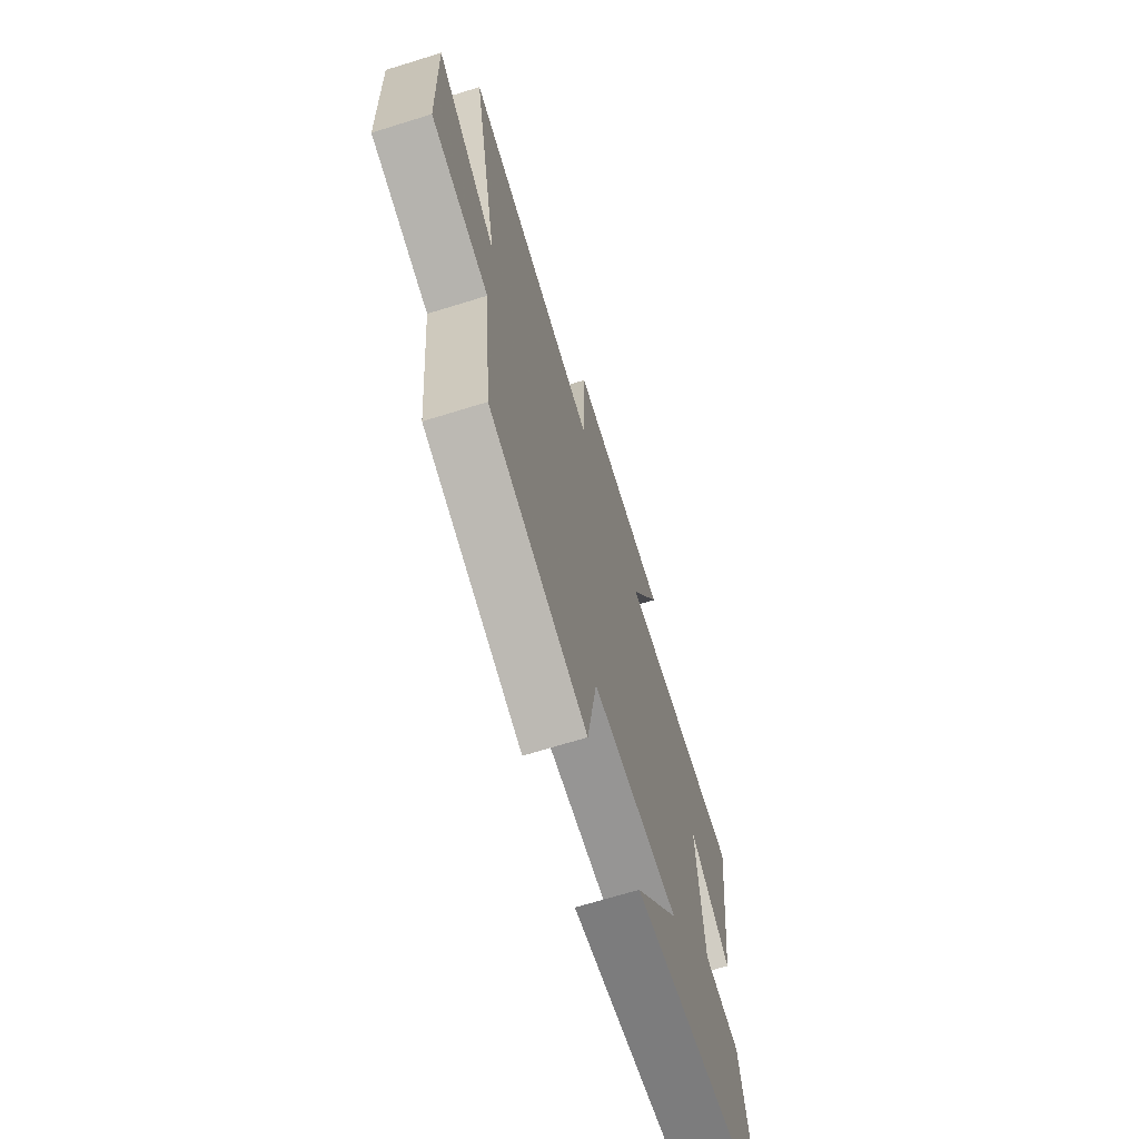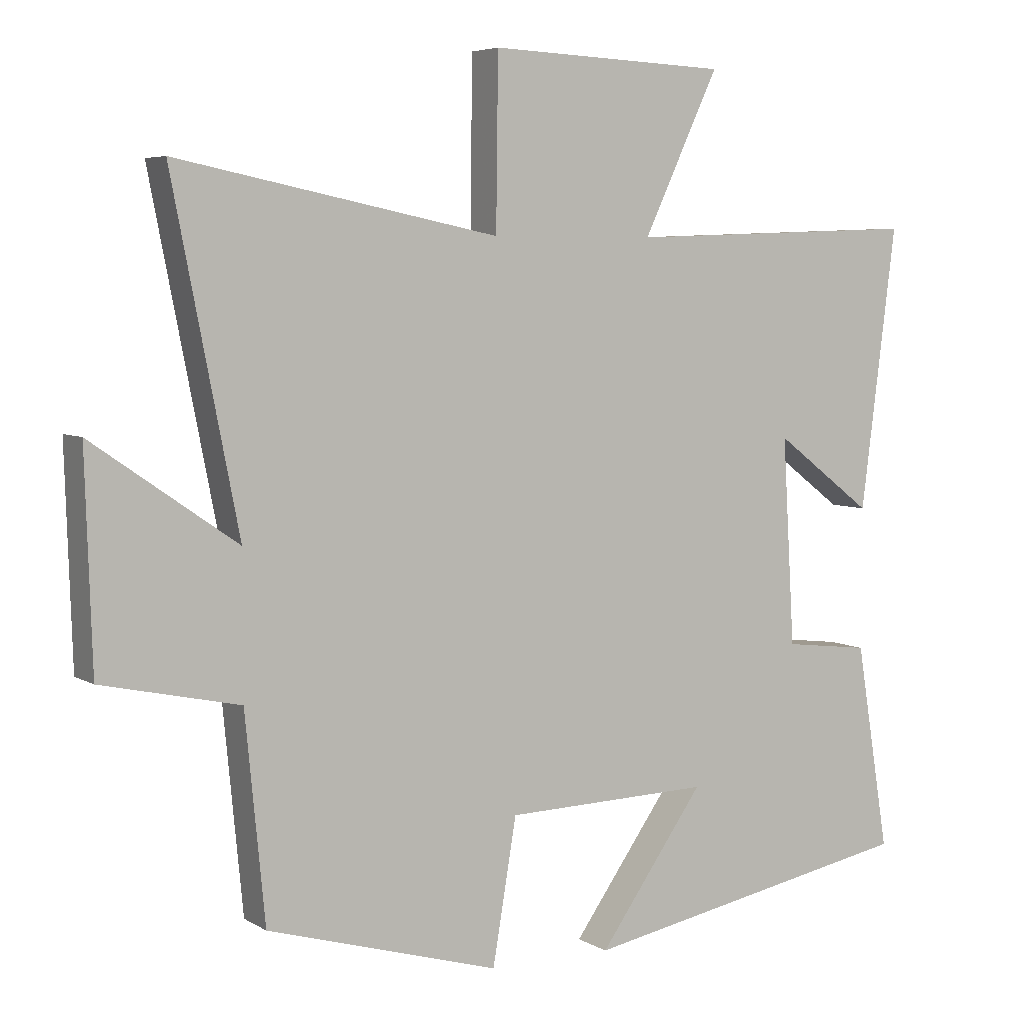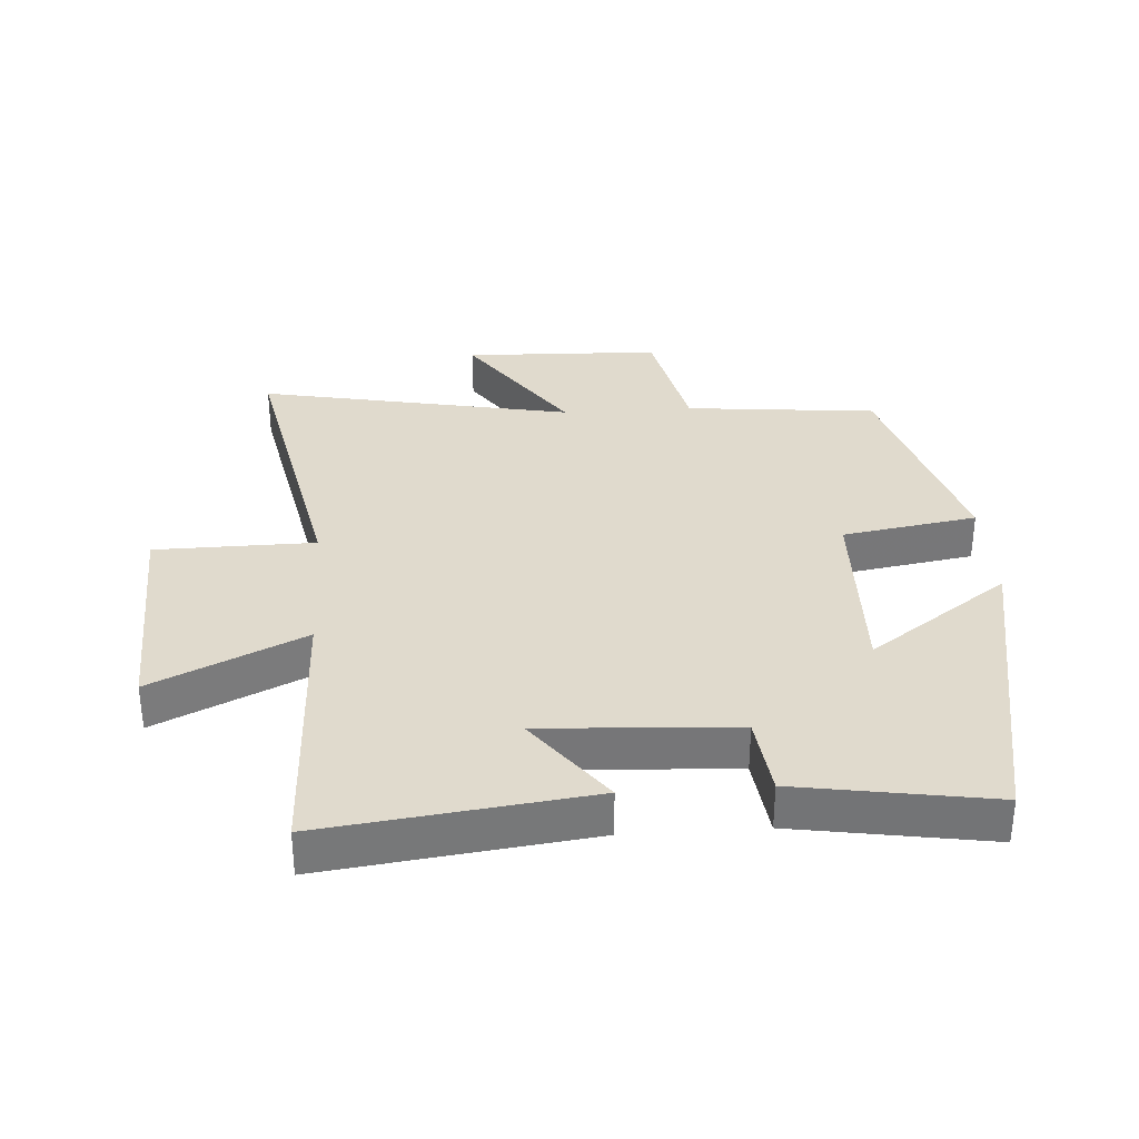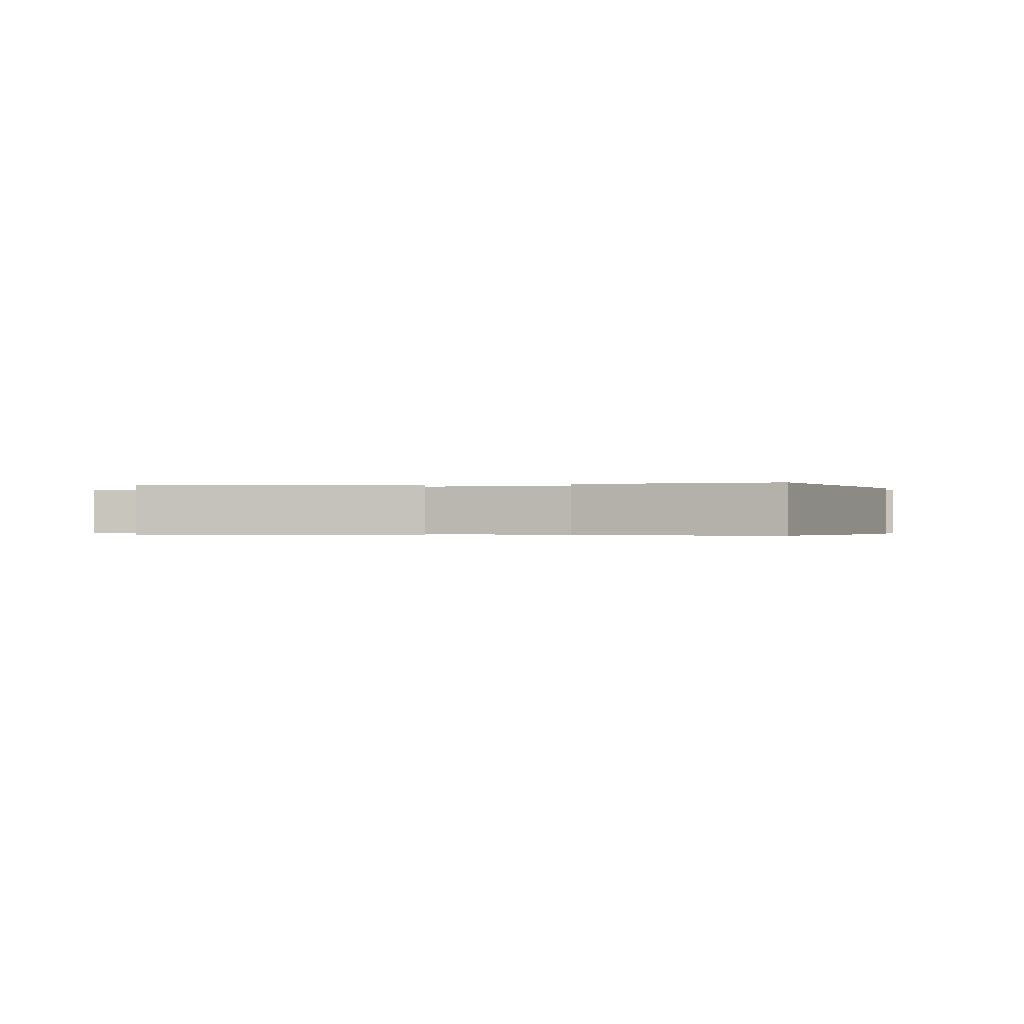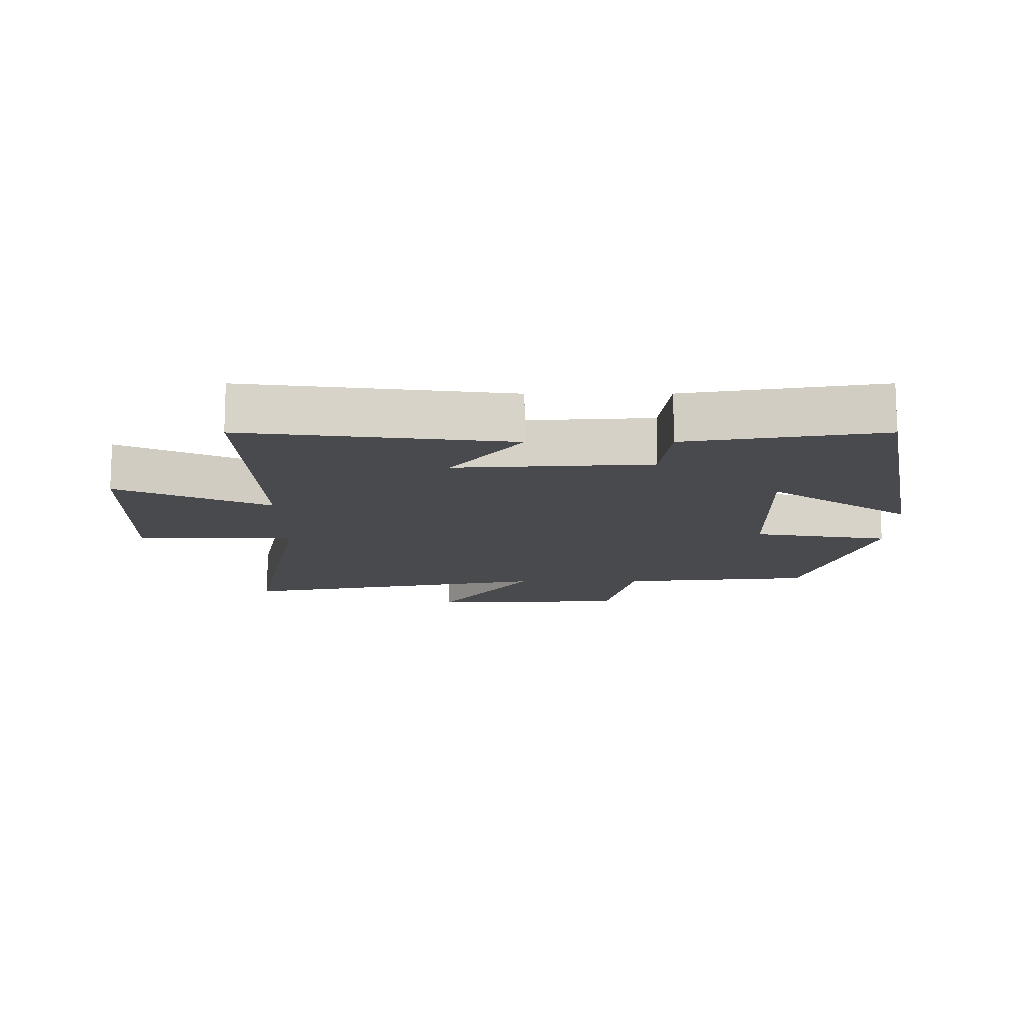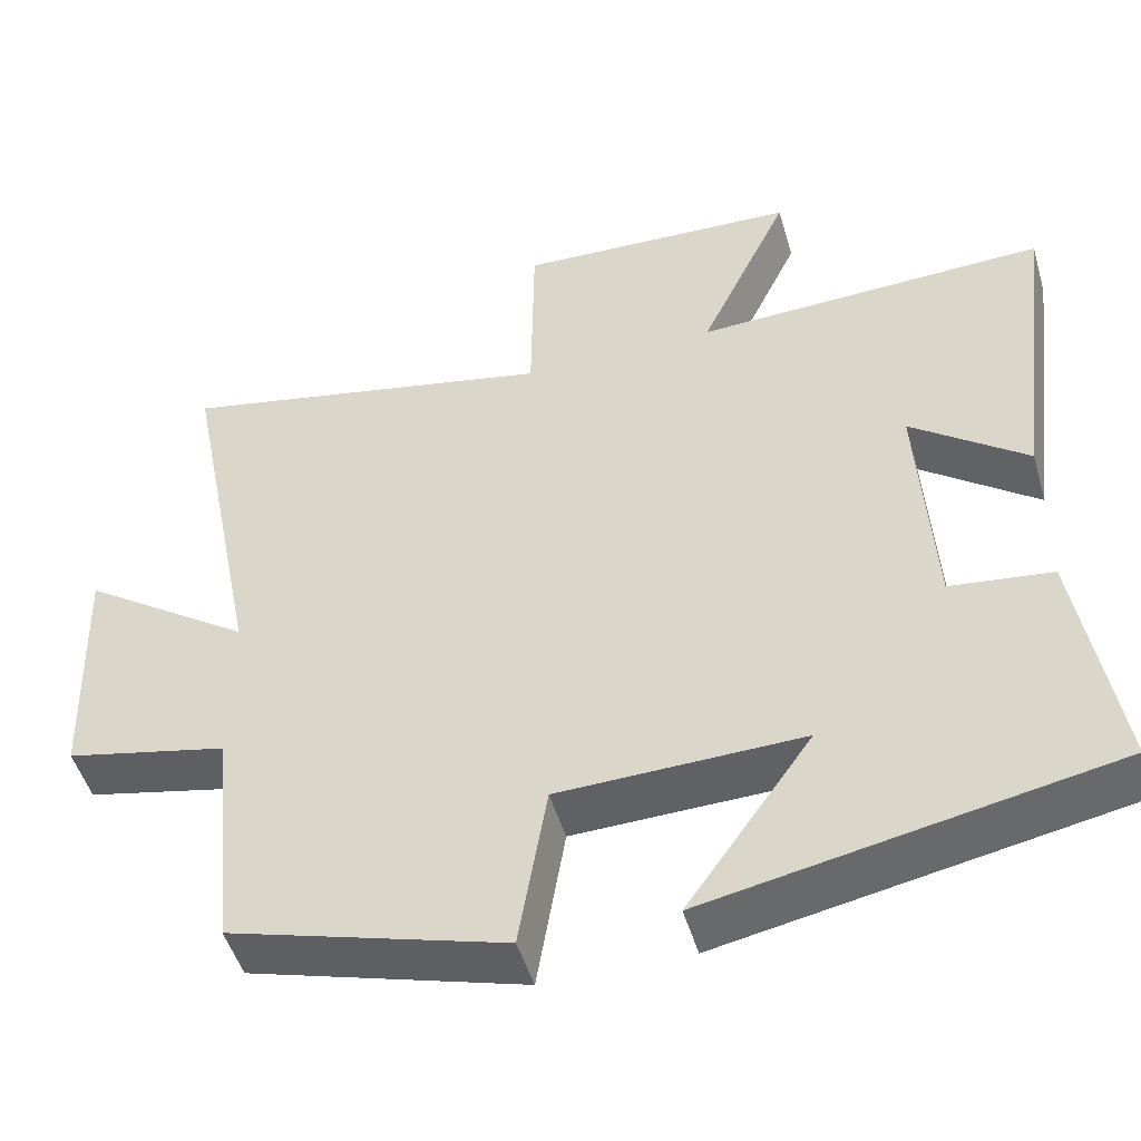
<metadata>
{"format":"obj","ext":"obj","renderer":"f3d","projection":"perspective","resolution":1024,"background":"white","views":[{"elev":-68.9,"azim":-72.8,"up":"+Z"},{"elev":5.4,"azim":-30.4,"up":"+Z"},{"elev":33.1,"azim":86.2,"up":"+Y"},{"elev":-0.3,"azim":104.0,"up":"+Y"},{"elev":-13.1,"azim":90.2,"up":"+Y"},{"elev":-49.1,"azim":16.2,"up":"+Z"}]}
</metadata>
<code>
v 0.549 0.07 -0.405
v 0.052 0.07 -0.5
v 0.207 0.07 -0.282
v -0.095 0.07 -0.29
v -0.13 0.07 -0.5
v -0.471 0.07 -0.401
v -0.5 0.07 -0.102
v -0.702 0.07 -0.058
v -0.712 0.07 0.25
v -0.5 0.07 0.104
v -0.597 0.07 0.595
v -0.125 0.07 0.5
v -0.122 0.07 0.749
v 0.228 0.07 0.735
v 0.117 0.07 0.5
v 0.552 0.07 0.516
v 0.5 0.07 0.105
v 0.356 0.07 0.214
v 0.374 0.07 -0.088
v 0.5 0.07 -0.103
v 0.549 0 -0.405
v 0.052 0 -0.5
v 0.207 0 -0.282
v -0.095 0 -0.29
v -0.13 0 -0.5
v -0.471 0 -0.401
v -0.5 0 -0.102
v -0.702 0 -0.058
v -0.712 0 0.25
v -0.5 0 0.104
v -0.597 0 0.595
v -0.125 0 0.5
v -0.122 0 0.749
v 0.228 0 0.735
v 0.117 0 0.5
v 0.552 0 0.516
v 0.5 0 0.105
v 0.356 0 0.214
v 0.374 0 -0.088
v 0.5 0 -0.103
f 1 2 3
f 20 1 3
f 19 20 3
f 18 19 3 4
f 15 16 17 18
f 15 18 4
f 12 13 14 15
f 12 15 4
f 12 4 5
f 11 12 5
f 10 11 5
f 7 8 9 10
f 5 6 7 10
f 23 22 21
f 23 21 40
f 23 40 39
f 24 23 39 38
f 38 37 36 35
f 24 38 35
f 35 34 33 32
f 24 35 32
f 25 24 32
f 25 32 31
f 25 31 30
f 30 29 28 27
f 30 27 26 25
f 1 21 22 2
f 2 22 23 3
f 3 23 24 4
f 4 24 25 5
f 5 25 26 6
f 6 26 27 7
f 7 27 28 8
f 8 28 29 9
f 9 29 30 10
f 10 30 31 11
f 11 31 32 12
f 12 32 33 13
f 13 33 34 14
f 14 34 35 15
f 15 35 36 16
f 16 36 37 17
f 17 37 38 18
f 18 38 39 19
f 19 39 40 20
f 20 40 21 1

</code>
